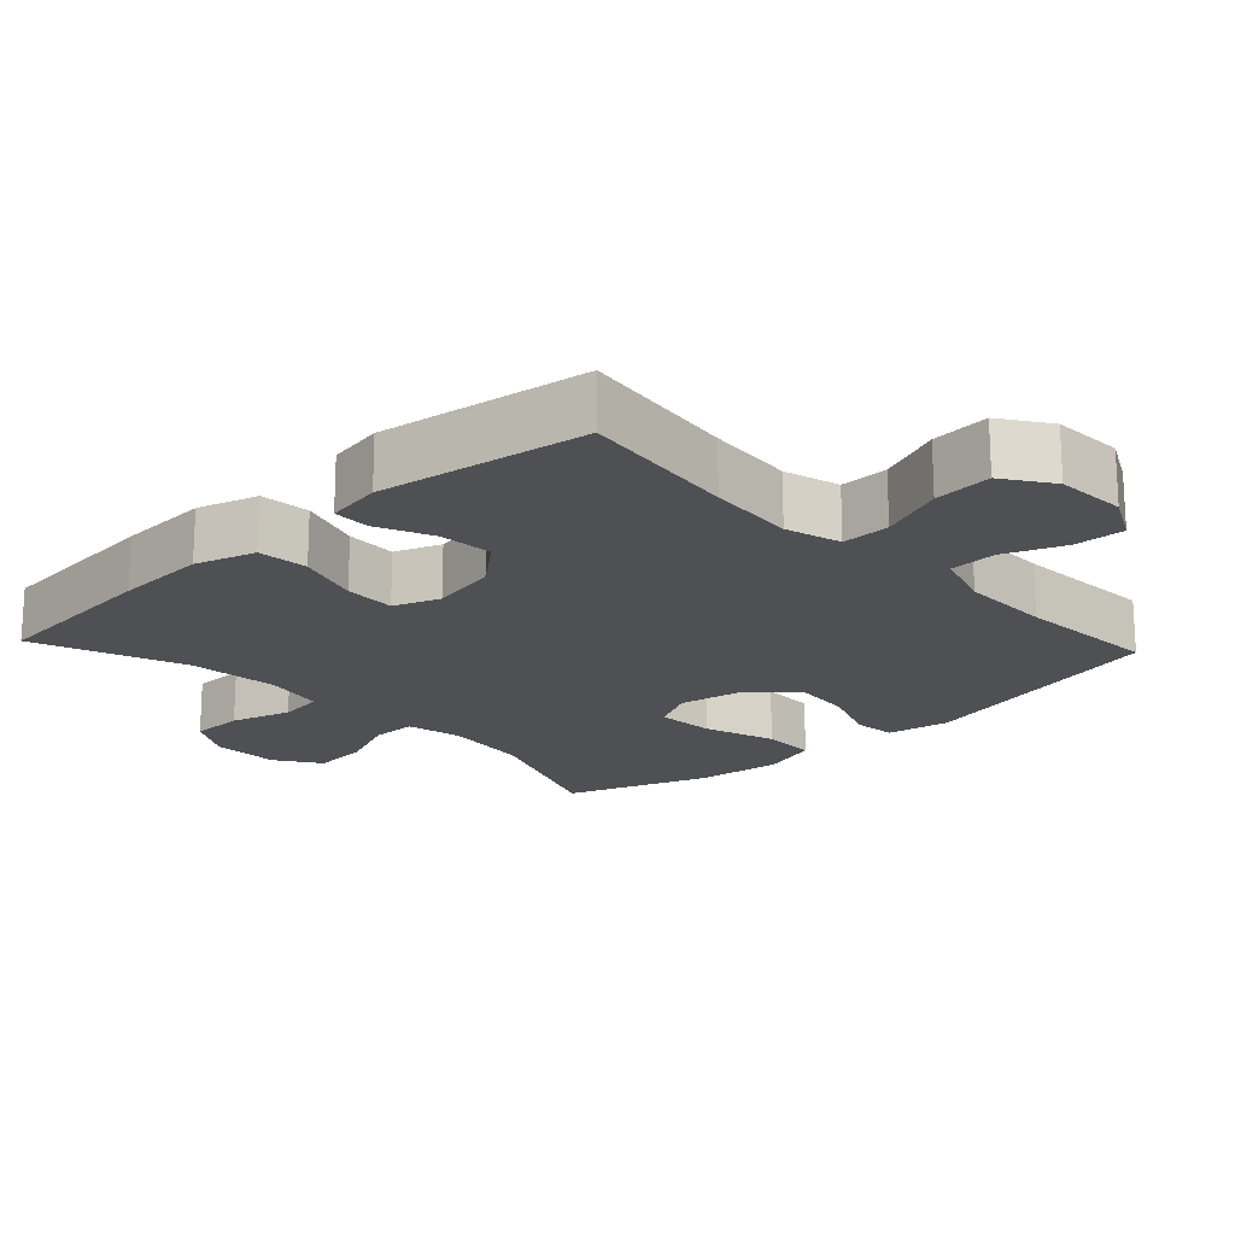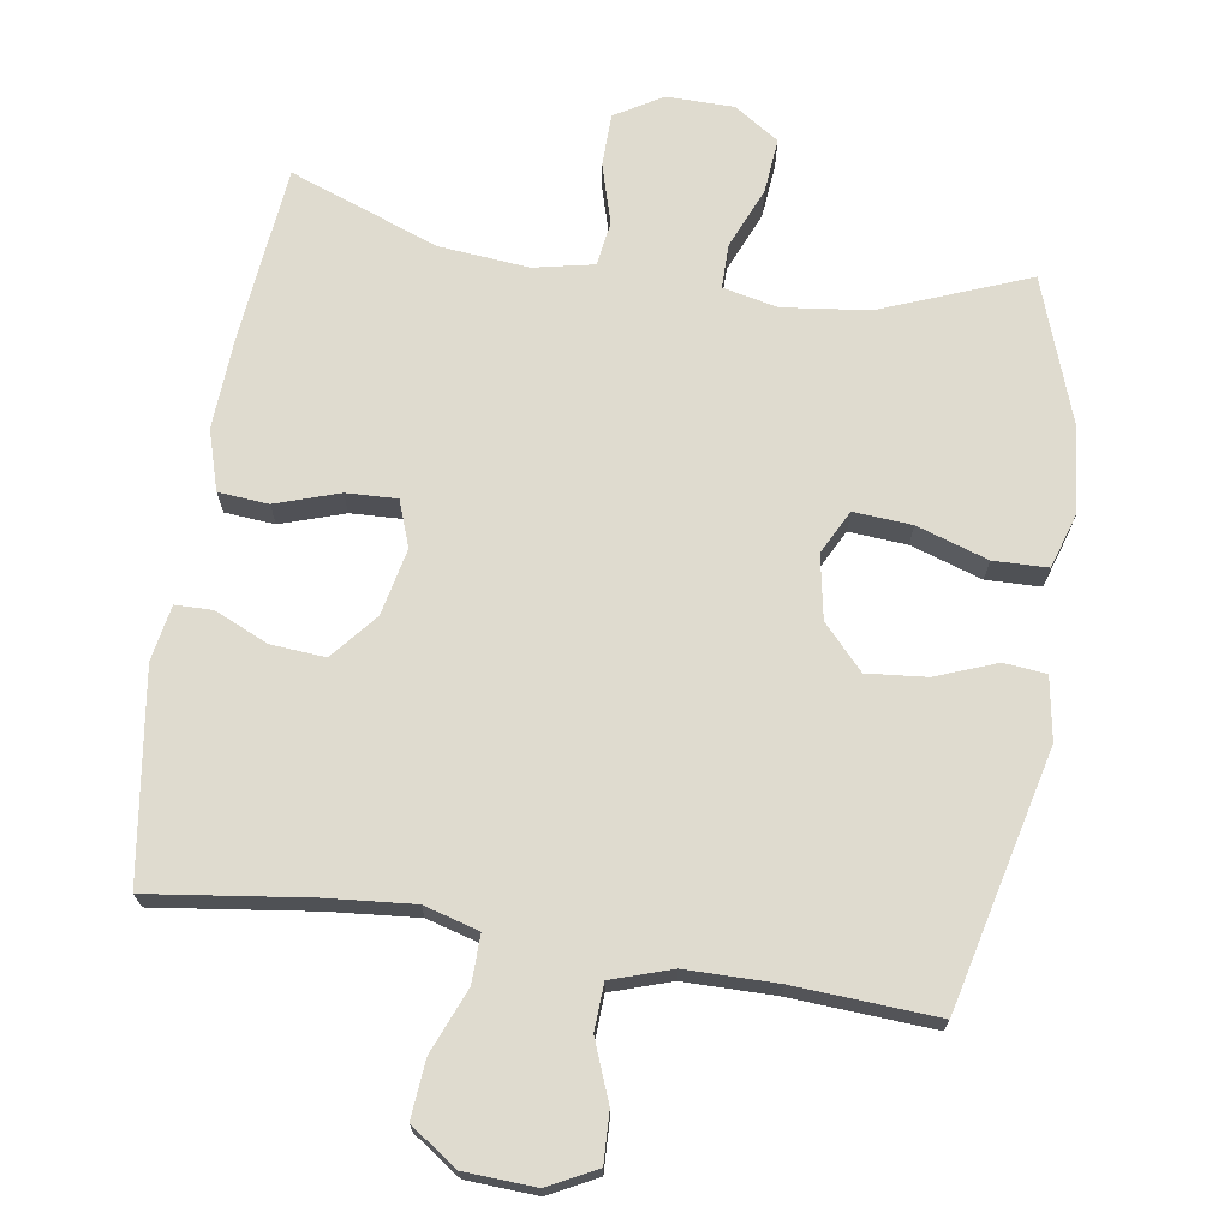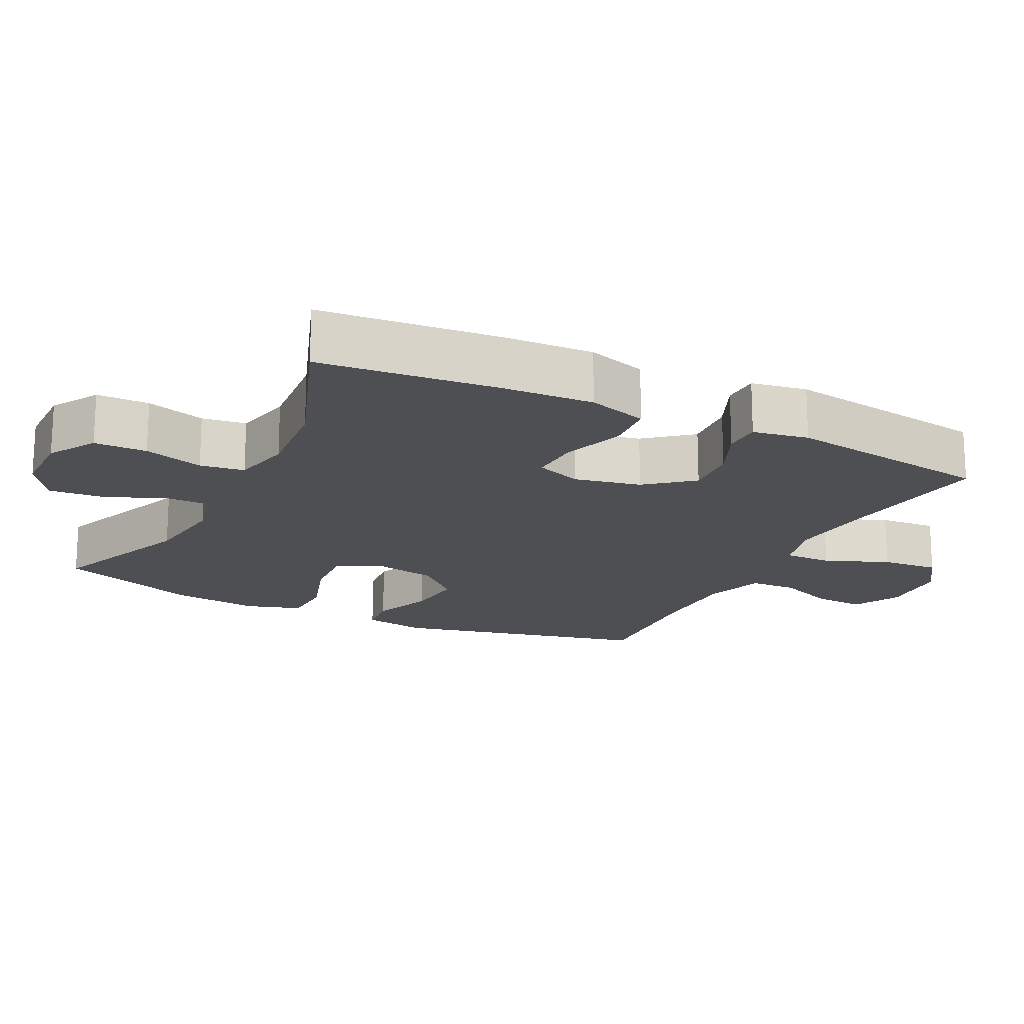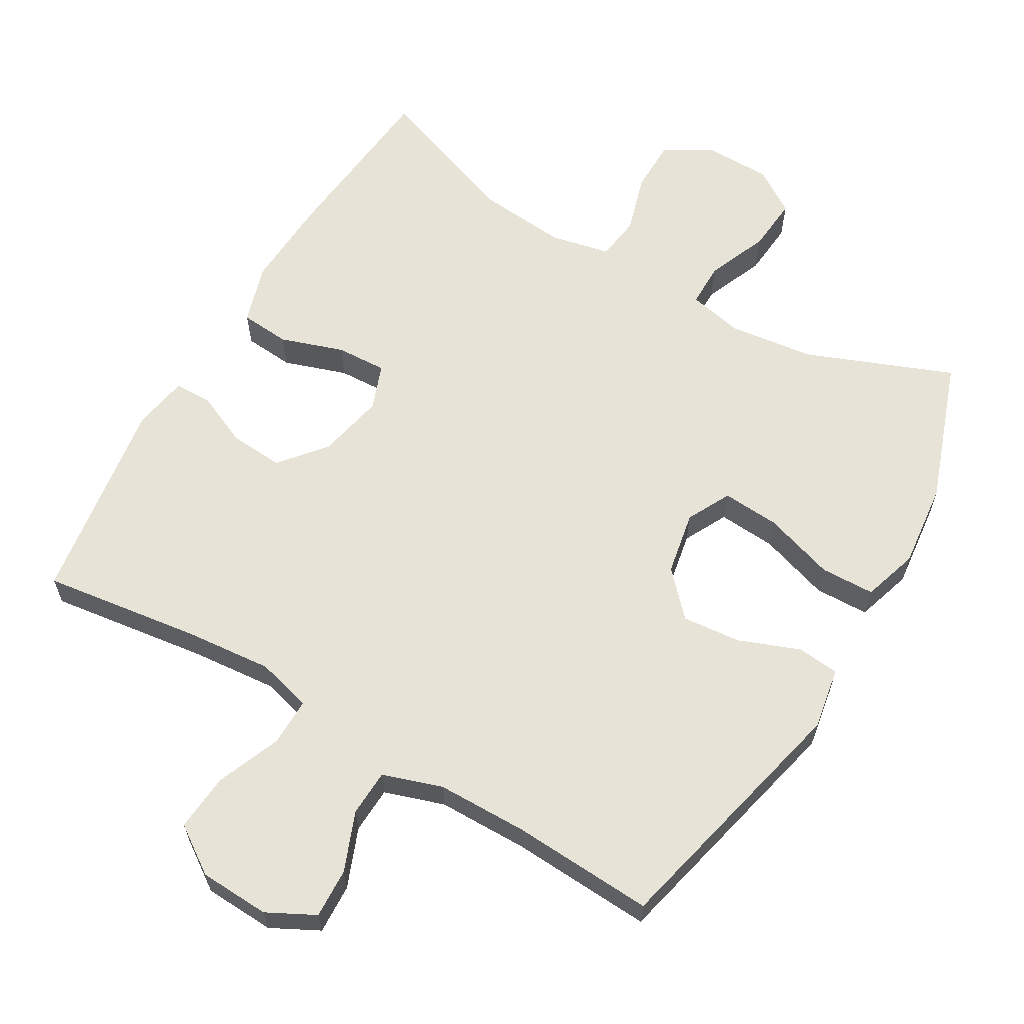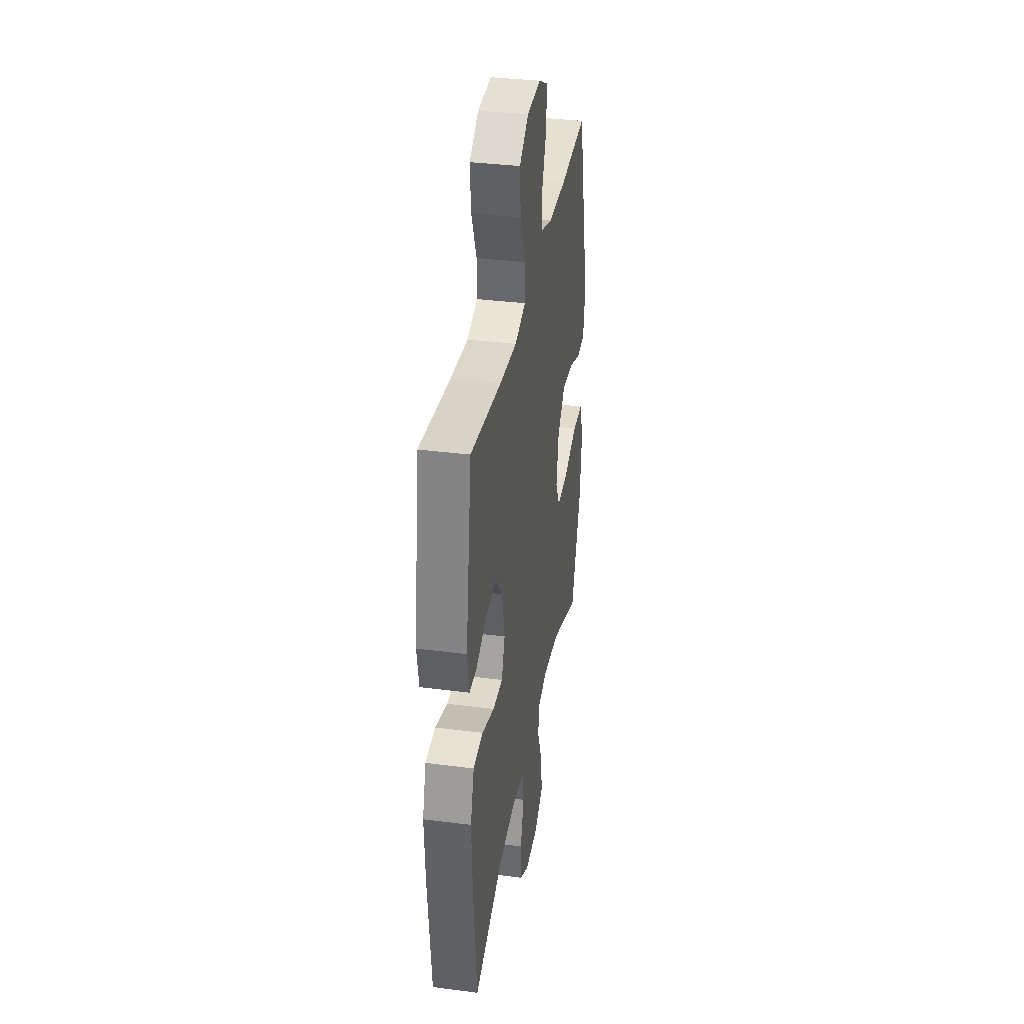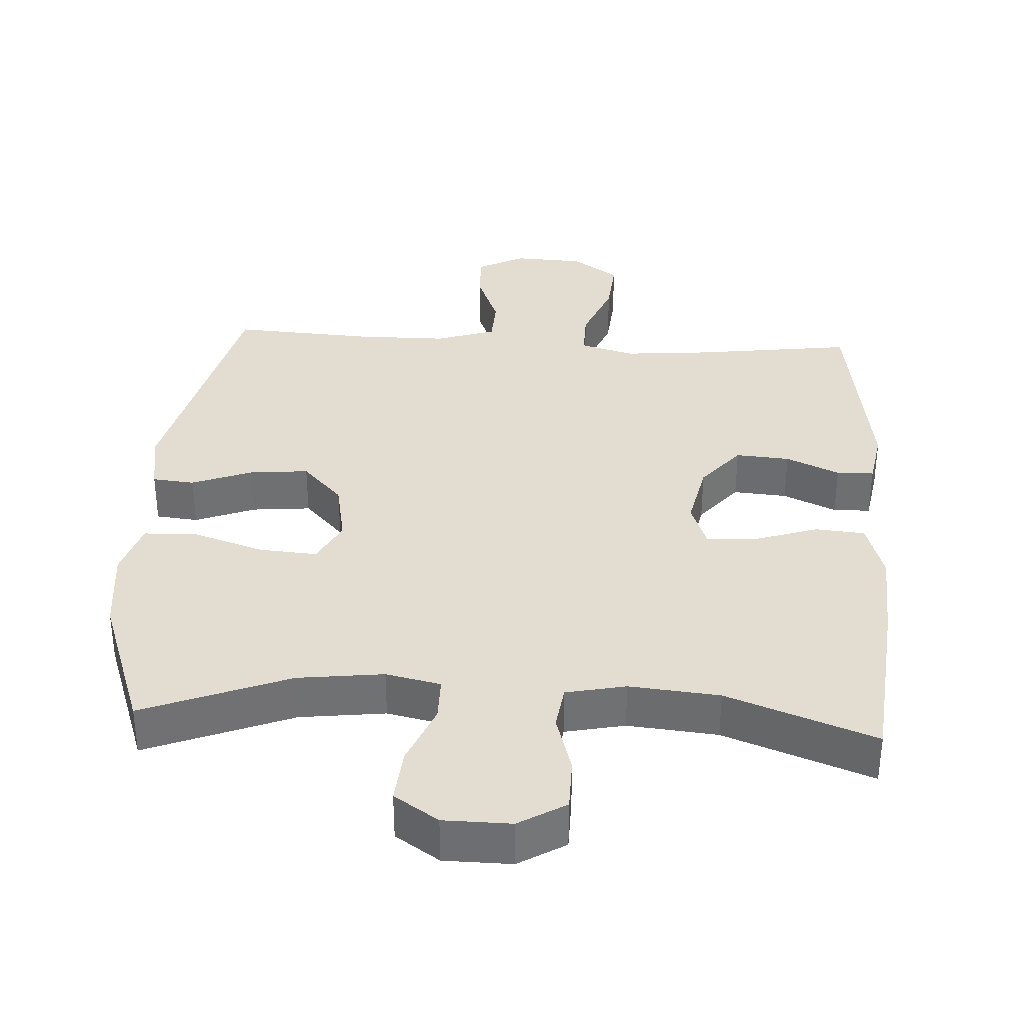
<metadata>
{"format":"obj","ext":"obj","renderer":"f3d","projection":"perspective","resolution":1024,"background":"white","views":[{"elev":-18.8,"azim":-46.9,"up":"+Y"},{"elev":70.3,"azim":8.9,"up":"+Y"},{"elev":-18.0,"azim":-116.6,"up":"+Y"},{"elev":62.2,"azim":30.2,"up":"+Y"},{"elev":35.3,"azim":-80.3,"up":"+Z"},{"elev":35.2,"azim":-176.7,"up":"+Y"}]}
</metadata>
<code>
v 0.5 0.07 -0.5
v 0.292 0.07 -0.418
v 0.17 0.07 -0.403
v 0.092 0.07 -0.42
v 0.092 0.07 -0.483
v 0.128 0.07 -0.57
v 0.135 0.07 -0.648
v 0.072 0.07 -0.69
v -0.024 0.07 -0.691
v -0.091 0.07 -0.651
v -0.092 0.07 -0.576
v -0.067 0.07 -0.491
v -0.076 0.07 -0.428
v -0.161 0.07 -0.41
v -0.289 0.07 -0.422
v -0.5 0.07 -0.5
v -0.525 0.07 -0.249
v -0.532 0.07 -0.118
v -0.506 0.07 -0.033
v -0.435 0.07 -0.027
v -0.345 0.07 -0.057
v -0.273 0.07 -0.06
v -0.249 0.07 0.005
v -0.269 0.07 0.1
v -0.323 0.07 0.165
v -0.4 0.07 0.159
v -0.476 0.07 0.125
v -0.529 0.07 0.126
v -0.543 0.07 0.205
v -0.5 0.07 0.5
v -0.275 0.07 0.47
v -0.151 0.07 0.459
v -0.073 0.07 0.481
v -0.074 0.07 0.549
v -0.111 0.07 0.64
v -0.118 0.07 0.722
v -0.051 0.07 0.768
v 0.049 0.07 0.773
v 0.117 0.07 0.738
v 0.114 0.07 0.667
v 0.081 0.07 0.583
v 0.084 0.07 0.517
v 0.169 0.07 0.489
v 0.298 0.07 0.488
v 0.5 0.07 0.5
v 0.587 0.07 0.136
v 0.572 0.07 0.047
v 0.512 0.07 0.041
v 0.426 0.07 0.074
v 0.342 0.07 0.082
v 0.285 0.07 0.021
v 0.268 0.07 -0.07
v 0.3 0.07 -0.132
v 0.382 0.07 -0.126
v 0.483 0.07 -0.093
v 0.56 0.07 -0.095
v 0.585 0.07 -0.174
v 0.572 0.07 -0.296
v 0.5 0 -0.5
v 0.292 0 -0.418
v 0.17 0 -0.403
v 0.092 0 -0.42
v 0.092 0 -0.483
v 0.128 0 -0.57
v 0.135 0 -0.648
v 0.072 0 -0.69
v -0.024 0 -0.691
v -0.091 0 -0.651
v -0.092 0 -0.576
v -0.067 0 -0.491
v -0.076 0 -0.428
v -0.161 0 -0.41
v -0.289 0 -0.422
v -0.5 0 -0.5
v -0.525 0 -0.249
v -0.532 0 -0.118
v -0.506 0 -0.033
v -0.435 0 -0.027
v -0.345 0 -0.057
v -0.273 0 -0.06
v -0.249 0 0.005
v -0.269 0 0.1
v -0.323 0 0.165
v -0.4 0 0.159
v -0.476 0 0.125
v -0.529 0 0.126
v -0.543 0 0.205
v -0.5 0 0.5
v -0.275 0 0.47
v -0.151 0 0.459
v -0.073 0 0.481
v -0.074 0 0.549
v -0.111 0 0.64
v -0.118 0 0.722
v -0.051 0 0.768
v 0.049 0 0.773
v 0.117 0 0.738
v 0.114 0 0.667
v 0.081 0 0.583
v 0.084 0 0.517
v 0.169 0 0.489
v 0.298 0 0.488
v 0.5 0 0.5
v 0.587 0 0.136
v 0.572 0 0.047
v 0.512 0 0.041
v 0.426 0 0.074
v 0.342 0 0.082
v 0.285 0 0.021
v 0.268 0 -0.07
v 0.3 0 -0.132
v 0.382 0 -0.126
v 0.483 0 -0.093
v 0.56 0 -0.095
v 0.585 0 -0.174
v 0.572 0 -0.296
f 57 58 1 2
f 54 55 56 57
f 53 54 57 2
f 52 53 2 3
f 51 52 3 4
f 46 47 48 49
f 44 45 46 49
f 43 44 49 50
f 42 43 50 51
f 38 39 40 41
f 38 41 42
f 37 38 42
f 34 35 36 37
f 33 34 37 42
f 32 33 42 51
f 28 29 30 31
f 26 27 28 31
f 25 26 31 32
f 24 25 32 51
f 18 19 20 21
f 18 21 22
f 15 16 17 18
f 14 15 18 22
f 13 14 22 23
f 9 10 11 12
f 9 12 13
f 8 9 13
f 5 6 7 8
f 4 5 8 13
f 23 24 51
f 4 13 23 51
f 60 59 116 115
f 115 114 113 112
f 60 115 112 111
f 61 60 111 110
f 62 61 110 109
f 107 106 105 104
f 107 104 103 102
f 108 107 102 101
f 109 108 101 100
f 99 98 97 96
f 100 99 96
f 100 96 95
f 95 94 93 92
f 100 95 92 91
f 109 100 91 90
f 89 88 87 86
f 89 86 85 84
f 90 89 84 83
f 109 90 83 82
f 79 78 77 76
f 80 79 76
f 76 75 74 73
f 80 76 73 72
f 81 80 72 71
f 70 69 68 67
f 71 70 67
f 71 67 66
f 66 65 64 63
f 71 66 63 62
f 109 82 81
f 109 81 71 62
f 1 59 60 2
f 2 60 61 3
f 3 61 62 4
f 4 62 63 5
f 5 63 64 6
f 6 64 65 7
f 7 65 66 8
f 8 66 67 9
f 9 67 68 10
f 10 68 69 11
f 11 69 70 12
f 12 70 71 13
f 13 71 72 14
f 14 72 73 15
f 15 73 74 16
f 16 74 75 17
f 17 75 76 18
f 18 76 77 19
f 19 77 78 20
f 20 78 79 21
f 21 79 80 22
f 22 80 81 23
f 23 81 82 24
f 24 82 83 25
f 25 83 84 26
f 26 84 85 27
f 27 85 86 28
f 28 86 87 29
f 29 87 88 30
f 30 88 89 31
f 31 89 90 32
f 32 90 91 33
f 33 91 92 34
f 34 92 93 35
f 35 93 94 36
f 36 94 95 37
f 37 95 96 38
f 38 96 97 39
f 39 97 98 40
f 40 98 99 41
f 41 99 100 42
f 42 100 101 43
f 43 101 102 44
f 44 102 103 45
f 45 103 104 46
f 46 104 105 47
f 47 105 106 48
f 48 106 107 49
f 49 107 108 50
f 50 108 109 51
f 51 109 110 52
f 52 110 111 53
f 53 111 112 54
f 54 112 113 55
f 55 113 114 56
f 56 114 115 57
f 57 115 116 58
f 58 116 59 1

</code>
